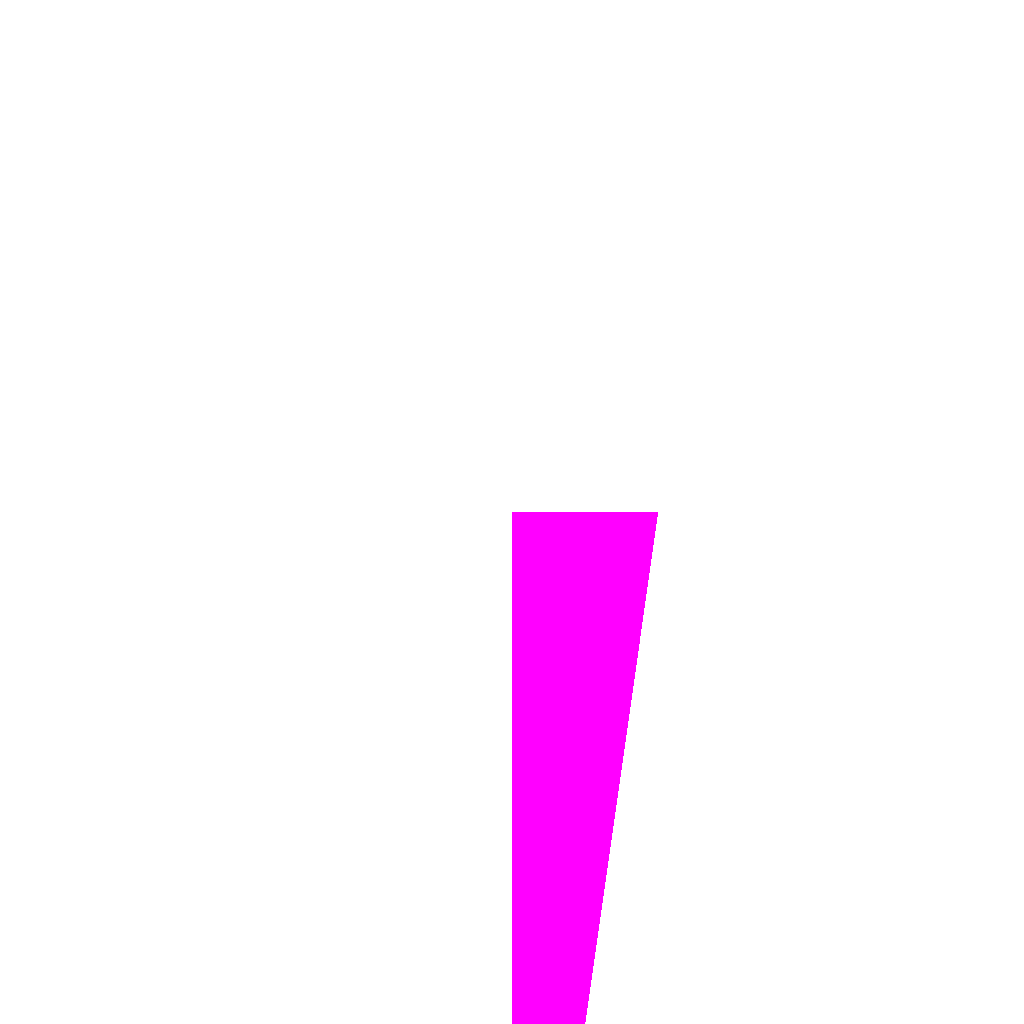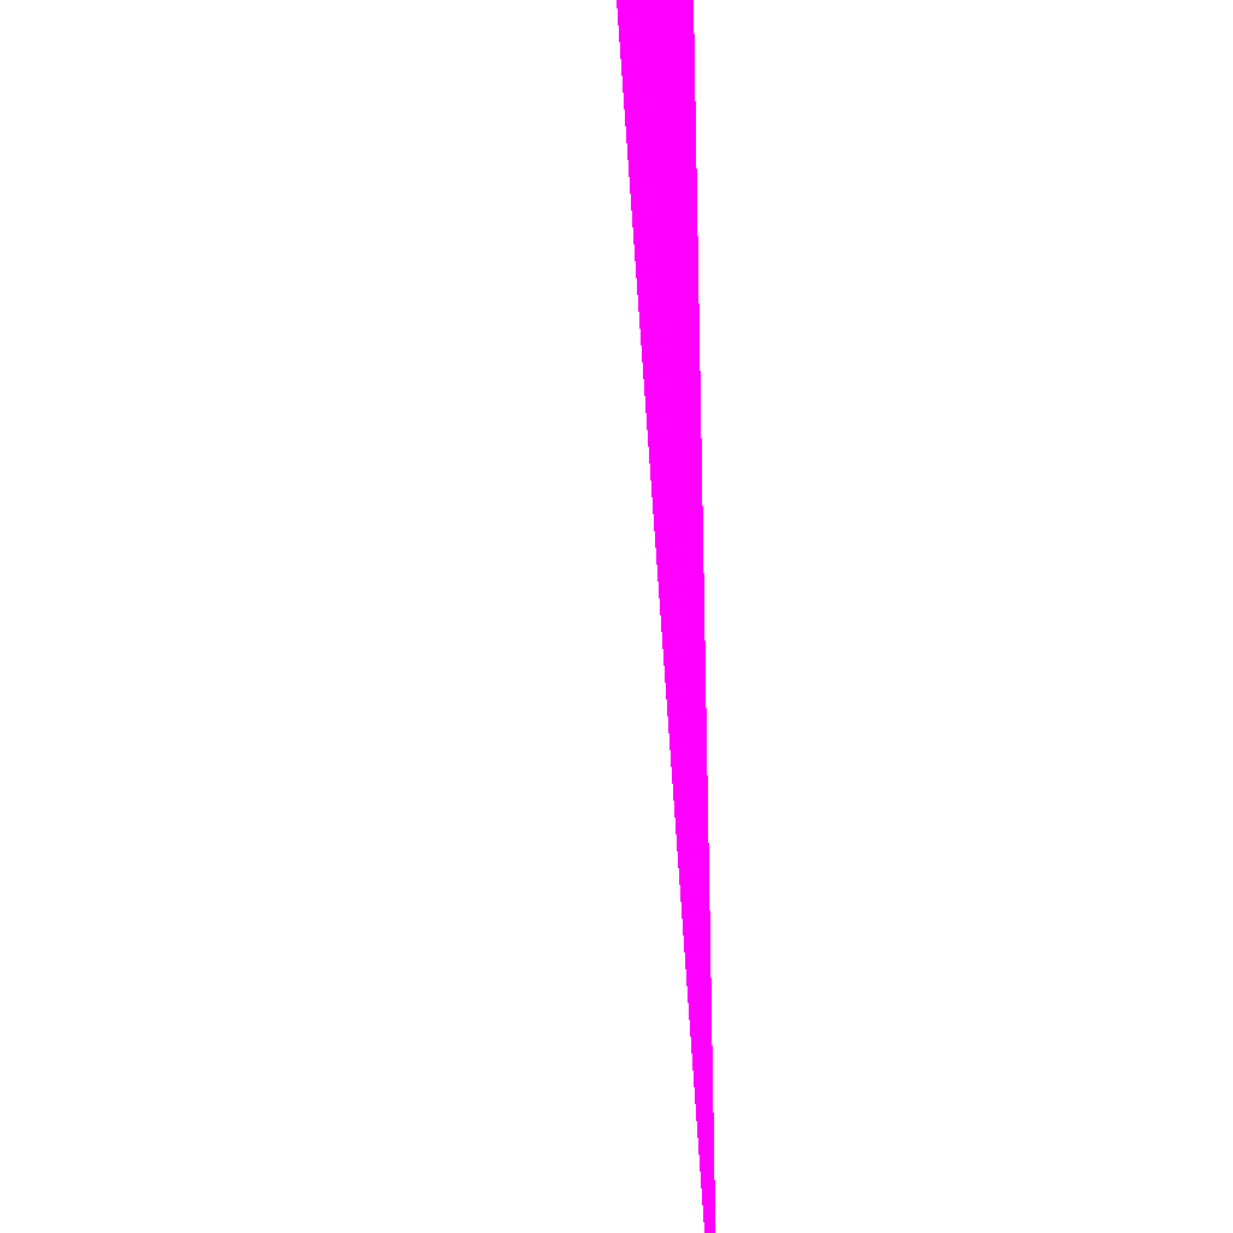
<metadata>
{"format":"obj","ext":"obj","renderer":"f3d","projection":"perspective","resolution":1024,"background":"white","views":[{"elev":13.1,"azim":4.4,"up":"+Y"},{"elev":-39.5,"azim":-125.1,"up":"+Y"}]}
</metadata>
<code>
o geometry_0
v 6.125e+05 5.855e+06 664 1 0 1
v 6.125e+05 5.855e+06 664 1 0 1
v 6.125e+05 5.855e+06 664 1 0 1
f 3 1 2

</code>
